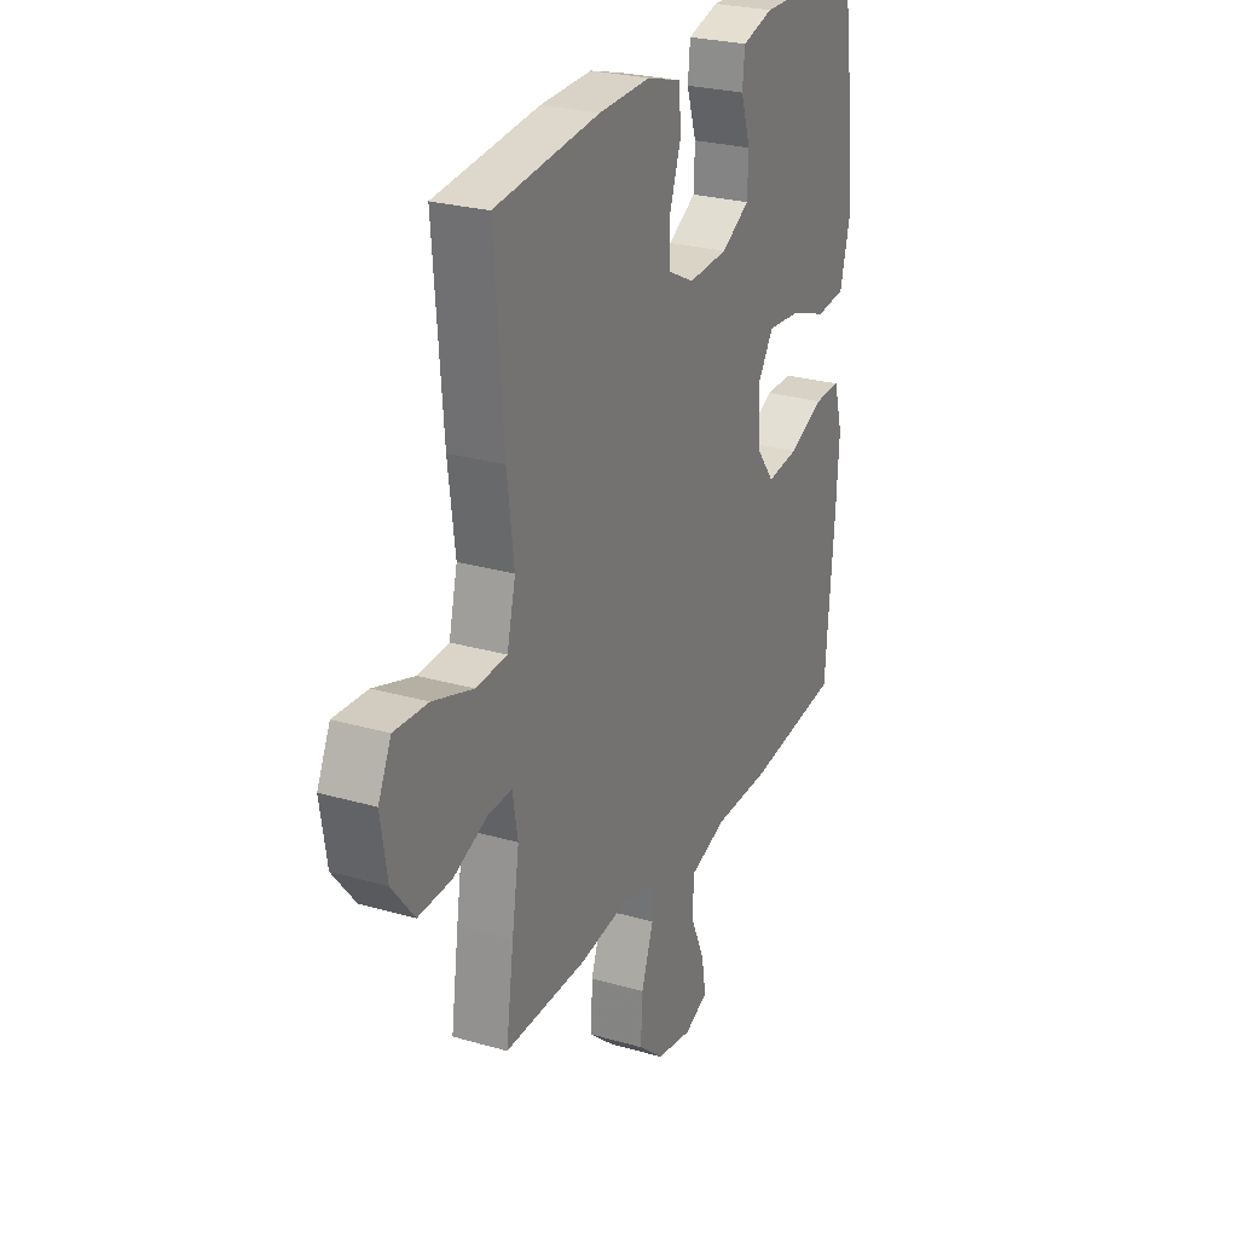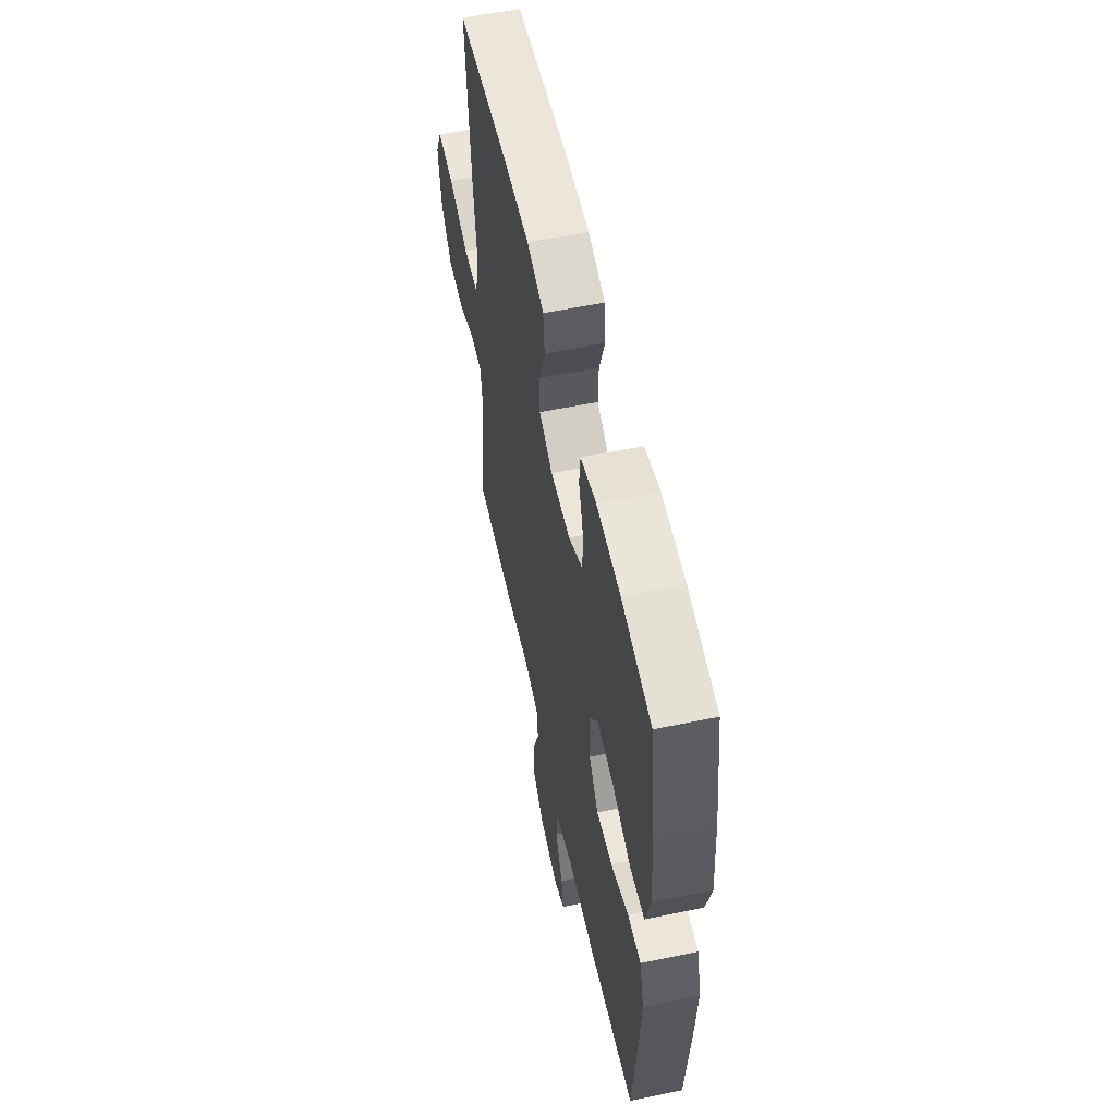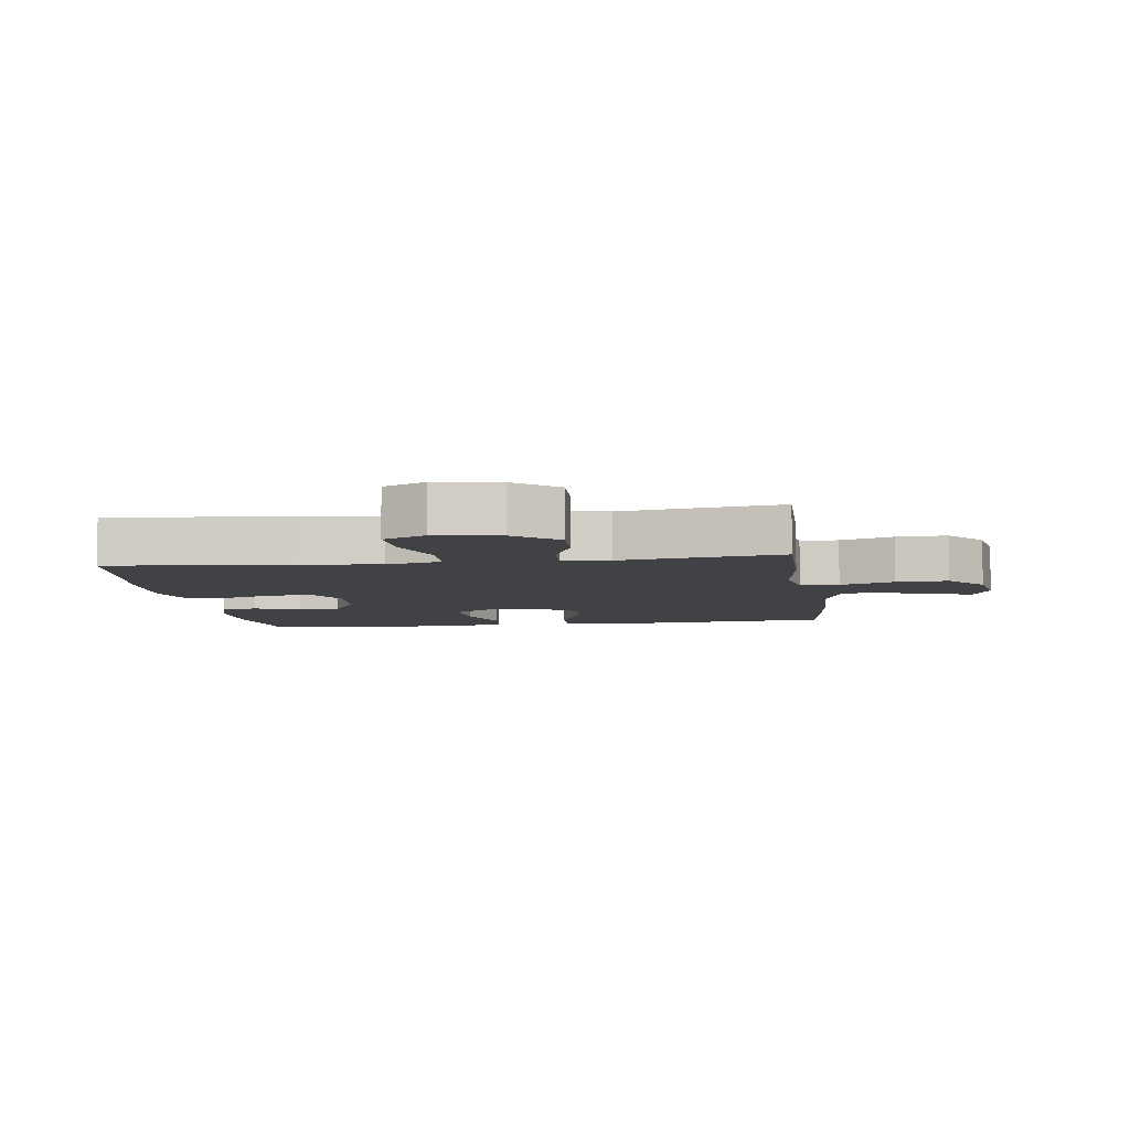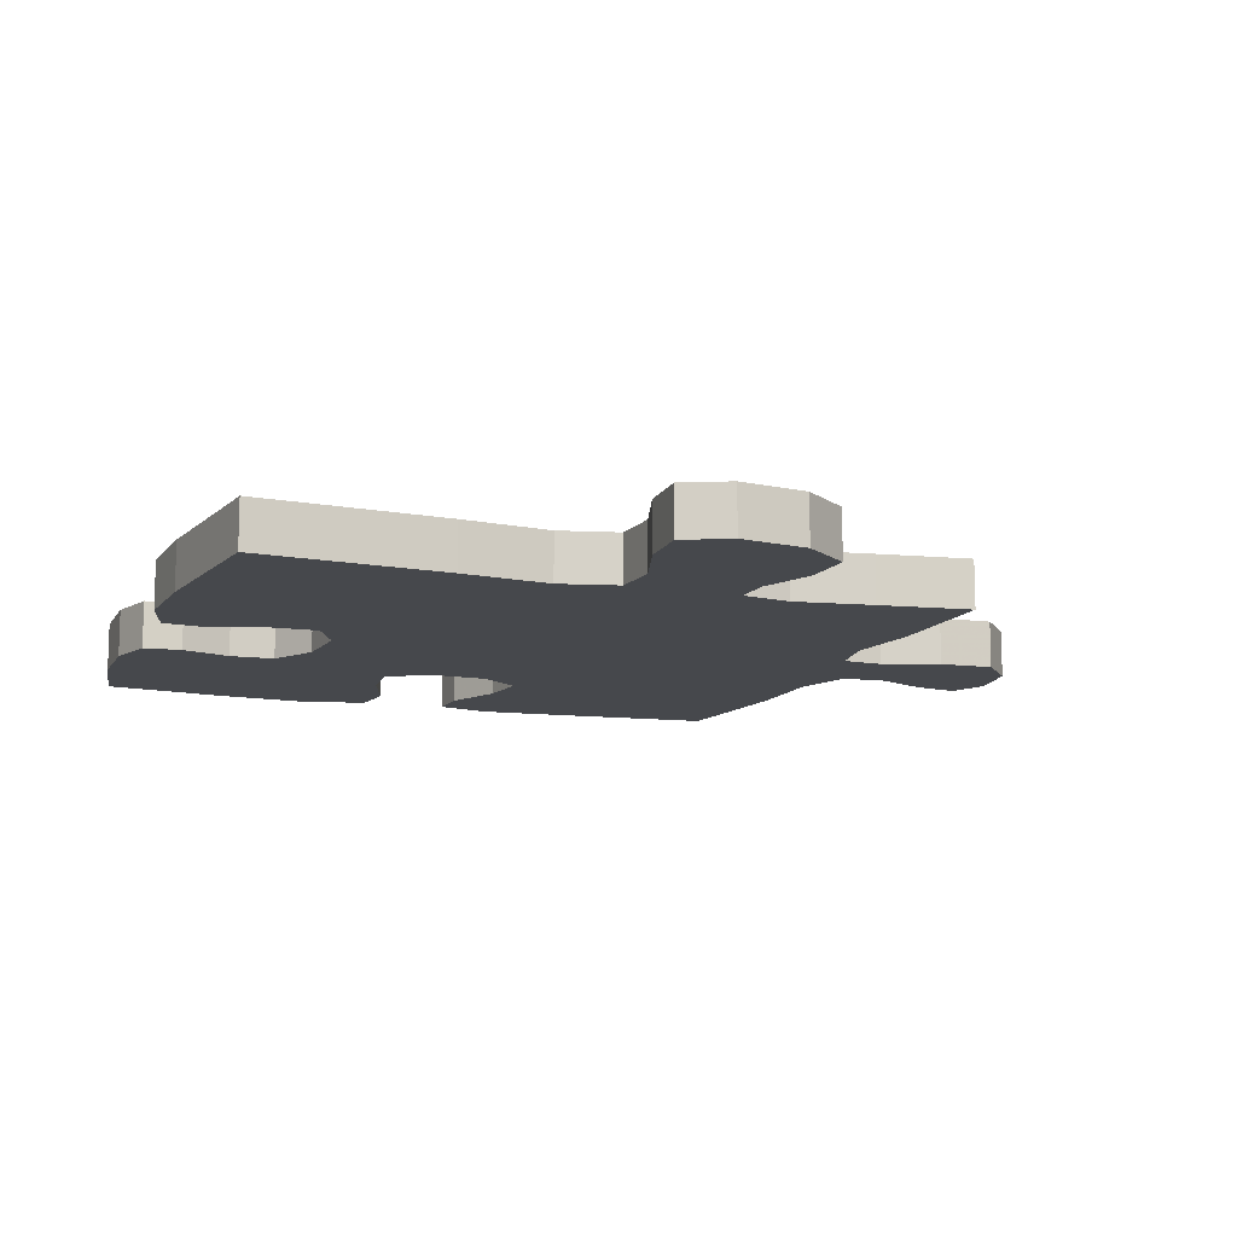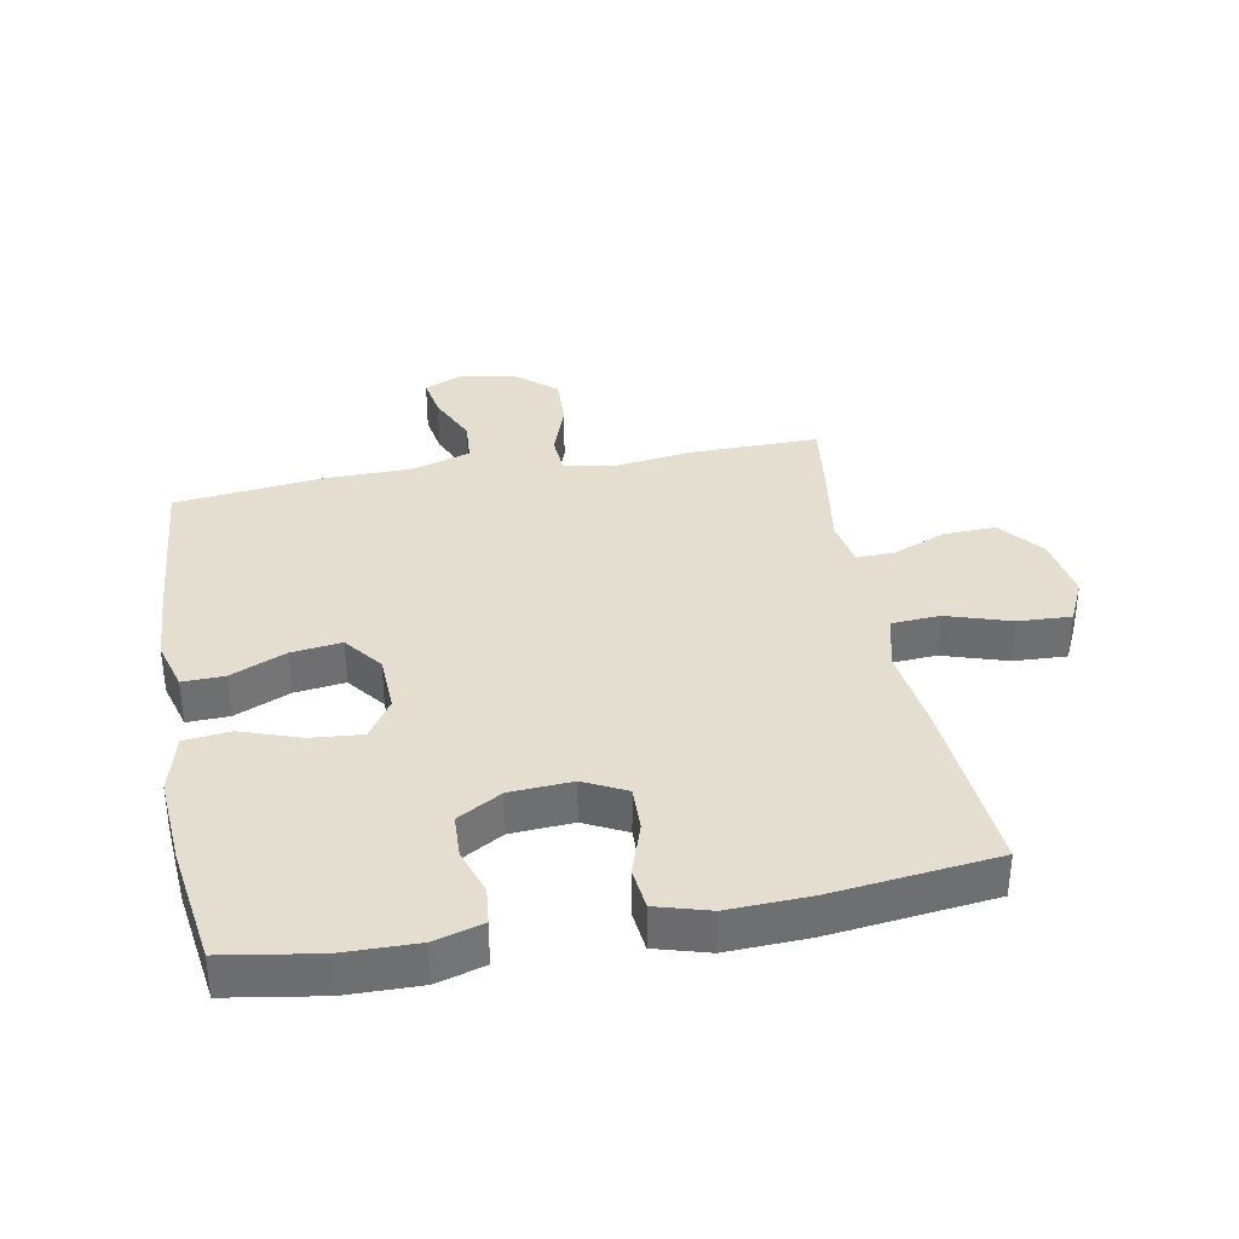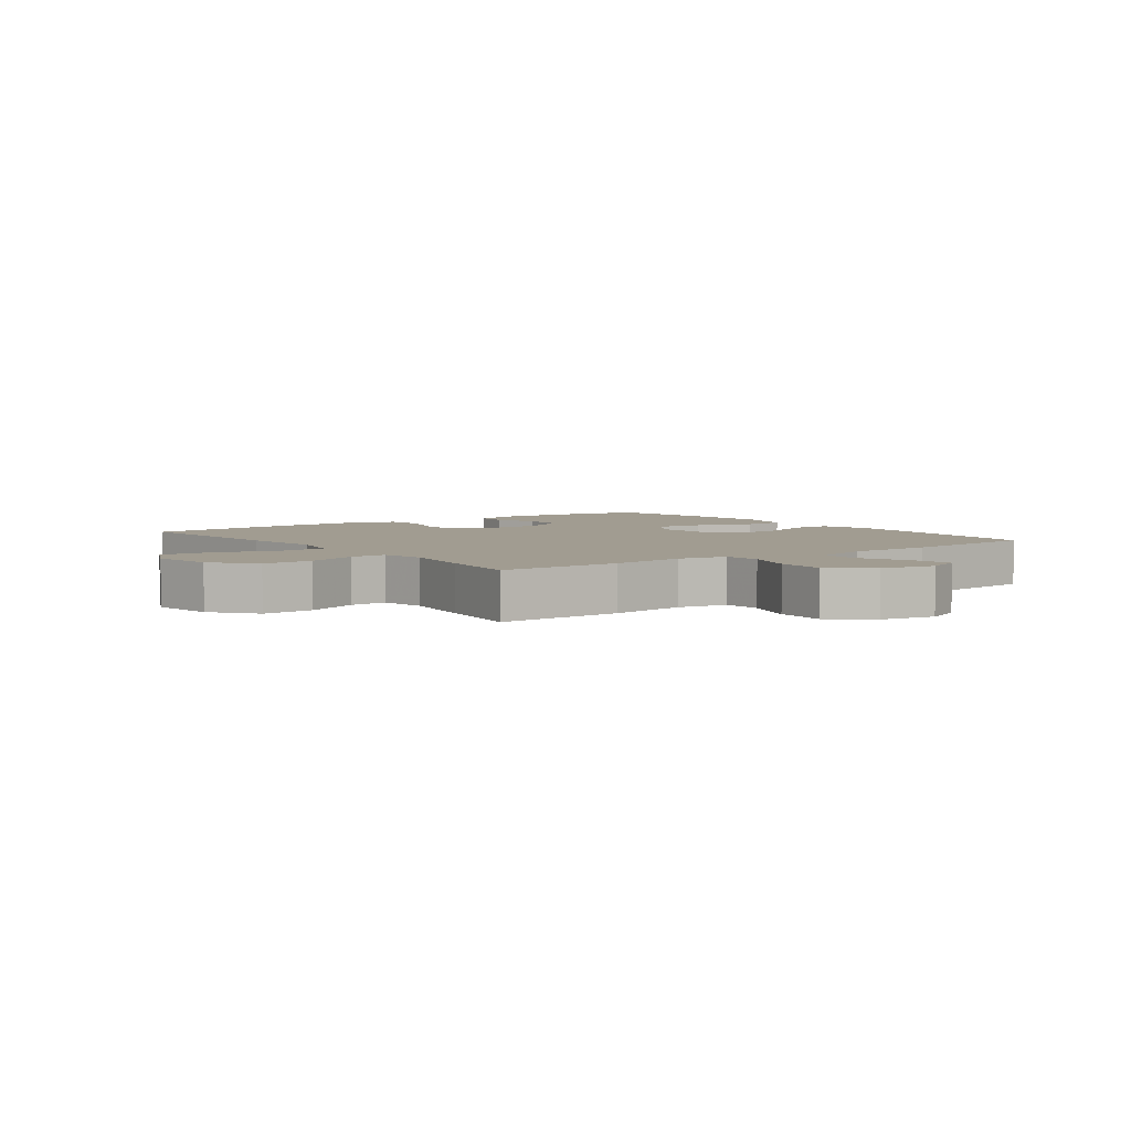
<metadata>
{"format":"obj","ext":"obj","renderer":"f3d","projection":"perspective","resolution":1024,"background":"white","views":[{"elev":26.1,"azim":114.6,"up":"+Z"},{"elev":57.2,"azim":-102.1,"up":"+Z"},{"elev":-6.6,"azim":97.9,"up":"+Y"},{"elev":-11.5,"azim":69.9,"up":"+Y"},{"elev":35.8,"azim":-10.5,"up":"+Y"},{"elev":4.5,"azim":143.6,"up":"+Y"}]}
</metadata>
<code>
v -0.5 0.07 -0.5
v -0.522 0.07 -0.248
v -0.53 0.07 -0.126
v -0.508 0.07 -0.048
v -0.443 0.07 -0.05
v -0.356 0.07 -0.088
v -0.278 0.07 -0.098
v -0.232 0.07 -0.038
v -0.228 0.07 0.052
v -0.268 0.07 0.113
v -0.348 0.07 0.106
v -0.441 0.07 0.074
v -0.513 0.07 0.082
v -0.537 0.07 0.175
v -0.527 0.07 0.314
v -0.5 0.07 0.5
v -0.353 0.07 0.524
v -0.237 0.07 0.526
v -0.161 0.07 0.504
v -0.155 0.07 0.447
v -0.179 0.07 0.373
v -0.176 0.07 0.306
v -0.107 0.07 0.266
v -0.01 0.07 0.26
v 0.056 0.07 0.293
v 0.054 0.07 0.363
v 0.026 0.07 0.446
v 0.033 0.07 0.511
v 0.116 0.07 0.535
v 0.243 0.07 0.53
v 0.5 0.07 0.5
v 0.477 0.07 0.217
v 0.46 0.07 0.084
v 0.481 0.07 -0.003
v 0.557 0.07 -0.008
v 0.657 0.07 0.024
v 0.74 0.07 0.028
v 0.772 0.07 -0.04
v 0.756 0.07 -0.141
v 0.701 0.07 -0.21
v 0.619 0.07 -0.207
v 0.535 0.07 -0.173
v 0.476 0.07 -0.171
v 0.463 0.07 -0.245
v 0.481 0.07 -0.362
v 0.5 0.07 -0.5
v 0.299 0.07 -0.498
v 0.177 0.07 -0.481
v 0.097 0.07 -0.496
v 0.093 0.07 -0.557
v 0.123 0.07 -0.643
v 0.127 0.07 -0.725
v 0.065 0.07 -0.778
v -0.024 0.07 -0.794
v -0.082 0.07 -0.769
v -0.071 0.07 -0.704
v -0.035 0.07 -0.624
v -0.04 0.07 -0.558
v -0.13 0.07 -0.529
v -0.268 0.07 -0.527
v -0.5 0 -0.5
v -0.522 0 -0.248
v -0.53 0 -0.126
v -0.508 0 -0.048
v -0.443 0 -0.05
v -0.356 0 -0.088
v -0.278 0 -0.098
v -0.232 0 -0.038
v -0.228 0 0.052
v -0.268 0 0.113
v -0.348 0 0.106
v -0.441 0 0.074
v -0.513 0 0.082
v -0.537 0 0.175
v -0.527 0 0.314
v -0.5 0 0.5
v -0.353 0 0.524
v -0.237 0 0.526
v -0.161 0 0.504
v -0.155 0 0.447
v -0.179 0 0.373
v -0.176 0 0.306
v -0.107 0 0.266
v -0.01 0 0.26
v 0.056 0 0.293
v 0.054 0 0.363
v 0.026 0 0.446
v 0.033 0 0.511
v 0.116 0 0.535
v 0.243 0 0.53
v 0.5 0 0.5
v 0.477 0 0.217
v 0.46 0 0.084
v 0.481 0 -0.003
v 0.557 0 -0.008
v 0.657 0 0.024
v 0.74 0 0.028
v 0.772 0 -0.04
v 0.756 0 -0.141
v 0.701 0 -0.21
v 0.619 0 -0.207
v 0.535 0 -0.173
v 0.476 0 -0.171
v 0.463 0 -0.245
v 0.481 0 -0.362
v 0.5 0 -0.5
v 0.299 0 -0.498
v 0.177 0 -0.481
v 0.097 0 -0.496
v 0.093 0 -0.557
v 0.123 0 -0.643
v 0.127 0 -0.725
v 0.065 0 -0.778
v -0.024 0 -0.794
v -0.082 0 -0.769
v -0.071 0 -0.704
v -0.035 0 -0.624
v -0.04 0 -0.558
v -0.13 0 -0.529
v -0.268 0 -0.527
f 59 60 1 2
f 58 59 2 3
f 54 55 56 57
f 52 53 54 57
f 50 51 52 57
f 49 50 57 58
f 45 46 47 48
f 44 45 48 49
f 43 44 49 58
f 39 40 41 42
f 39 42 43
f 38 39 43
f 35 36 37 38
f 34 35 38 43
f 33 34 43 58
f 26 27 28 29
f 25 26 29 30
f 18 19 20 21
f 18 21 22
f 17 18 22
f 16 17 22
f 15 16 22
f 14 15 22 23
f 11 12 13 14
f 10 11 14 23
f 3 4 5 6
f 3 6 7
f 58 3 7
f 33 58 7 8
f 32 33 8 9
f 25 30 31 32
f 24 25 32 9
f 9 10 23 24
f 62 61 120 119
f 63 62 119 118
f 117 116 115 114
f 117 114 113 112
f 117 112 111 110
f 118 117 110 109
f 108 107 106 105
f 109 108 105 104
f 118 109 104 103
f 102 101 100 99
f 103 102 99
f 103 99 98
f 98 97 96 95
f 103 98 95 94
f 118 103 94 93
f 89 88 87 86
f 90 89 86 85
f 81 80 79 78
f 82 81 78
f 82 78 77
f 82 77 76
f 82 76 75
f 83 82 75 74
f 74 73 72 71
f 83 74 71 70
f 66 65 64 63
f 67 66 63
f 67 63 118
f 68 67 118 93
f 69 68 93 92
f 92 91 90 85
f 69 92 85 84
f 84 83 70 69
f 1 61 62 2
f 2 62 63 3
f 3 63 64 4
f 4 64 65 5
f 5 65 66 6
f 6 66 67 7
f 7 67 68 8
f 8 68 69 9
f 9 69 70 10
f 10 70 71 11
f 11 71 72 12
f 12 72 73 13
f 13 73 74 14
f 14 74 75 15
f 15 75 76 16
f 16 76 77 17
f 17 77 78 18
f 18 78 79 19
f 19 79 80 20
f 20 80 81 21
f 21 81 82 22
f 22 82 83 23
f 23 83 84 24
f 24 84 85 25
f 25 85 86 26
f 26 86 87 27
f 27 87 88 28
f 28 88 89 29
f 29 89 90 30
f 30 90 91 31
f 31 91 92 32
f 32 92 93 33
f 33 93 94 34
f 34 94 95 35
f 35 95 96 36
f 36 96 97 37
f 37 97 98 38
f 38 98 99 39
f 39 99 100 40
f 40 100 101 41
f 41 101 102 42
f 42 102 103 43
f 43 103 104 44
f 44 104 105 45
f 45 105 106 46
f 46 106 107 47
f 47 107 108 48
f 48 108 109 49
f 49 109 110 50
f 50 110 111 51
f 51 111 112 52
f 52 112 113 53
f 53 113 114 54
f 54 114 115 55
f 55 115 116 56
f 56 116 117 57
f 57 117 118 58
f 58 118 119 59
f 59 119 120 60
f 60 120 61 1

</code>
